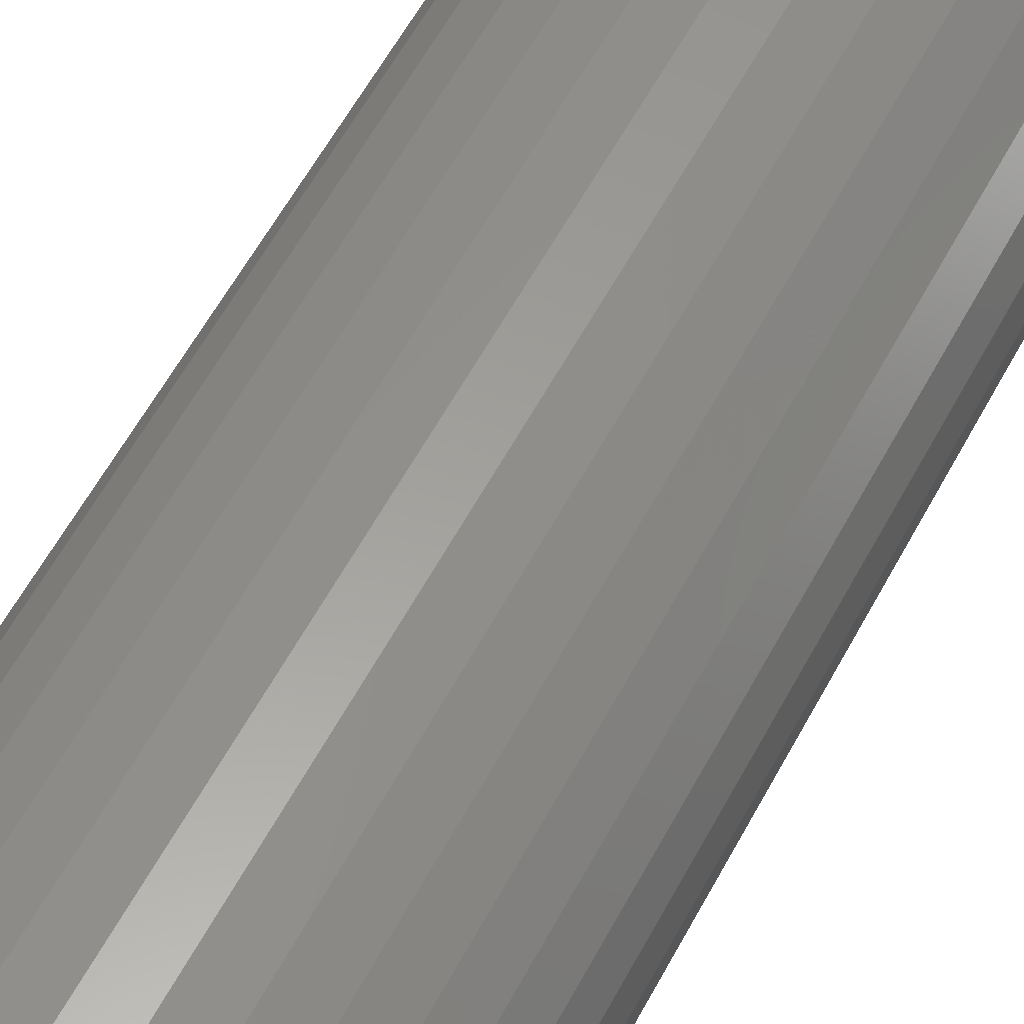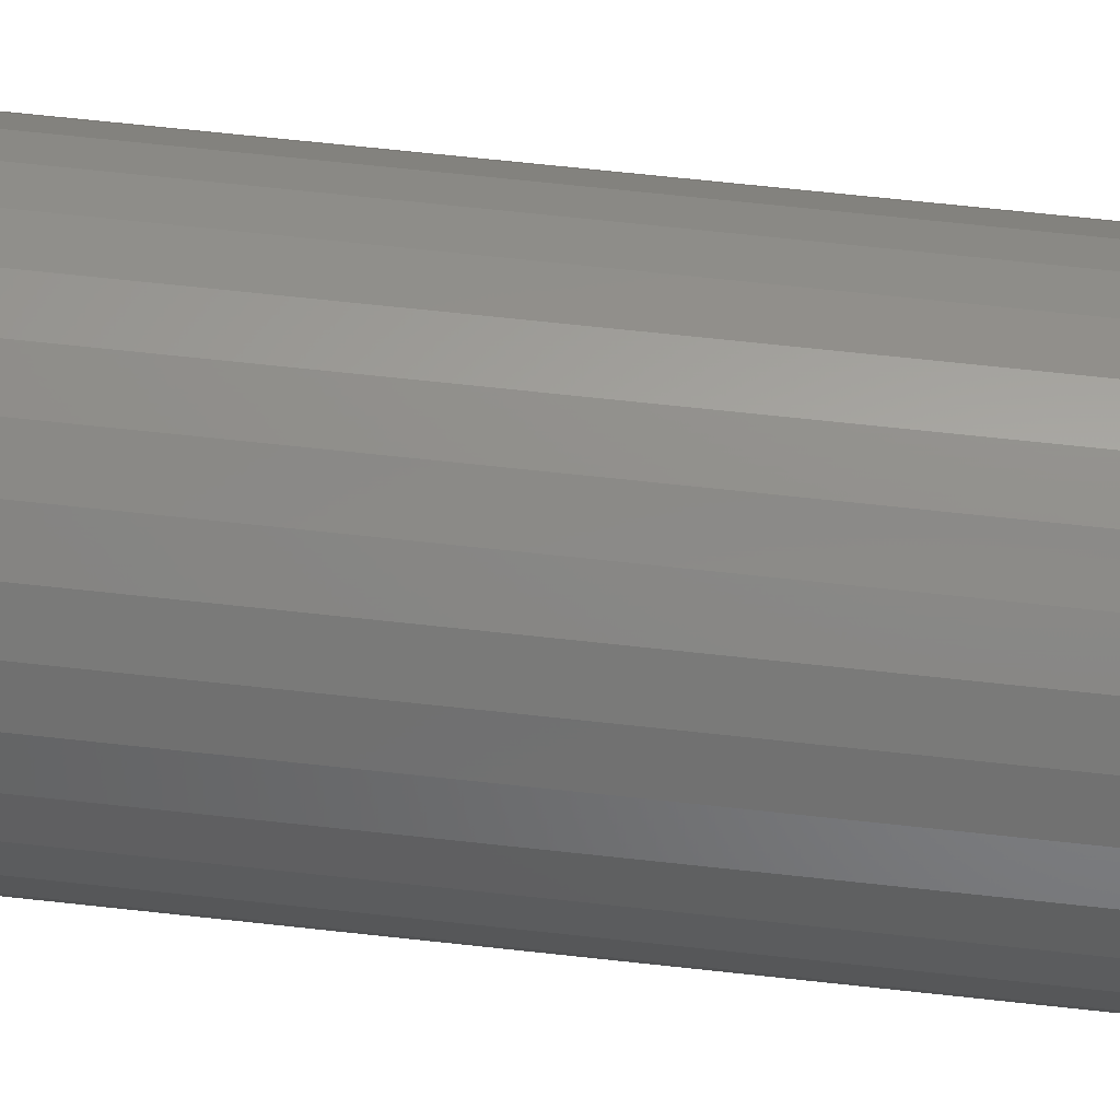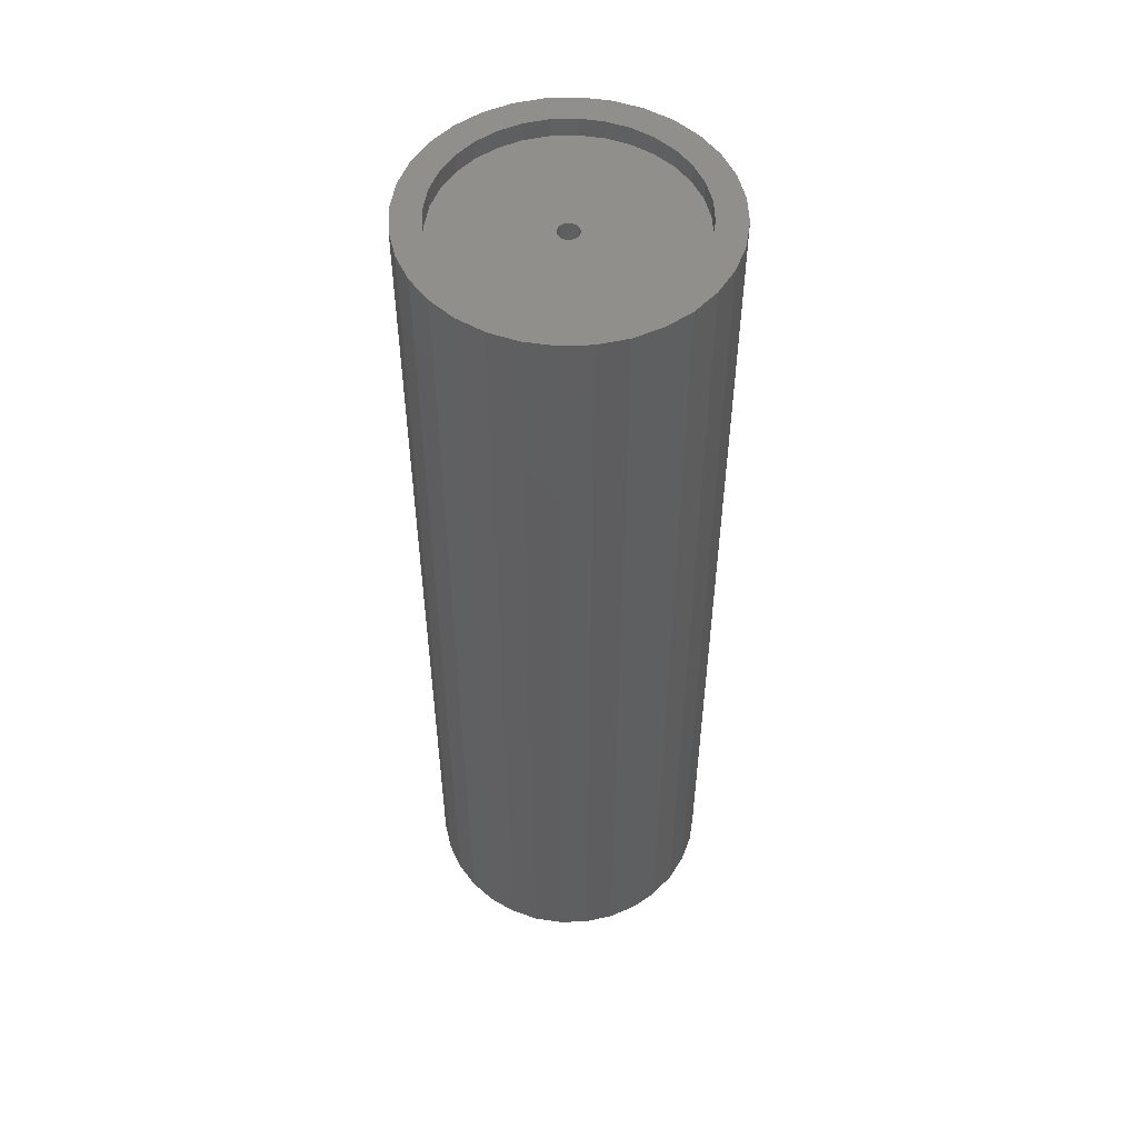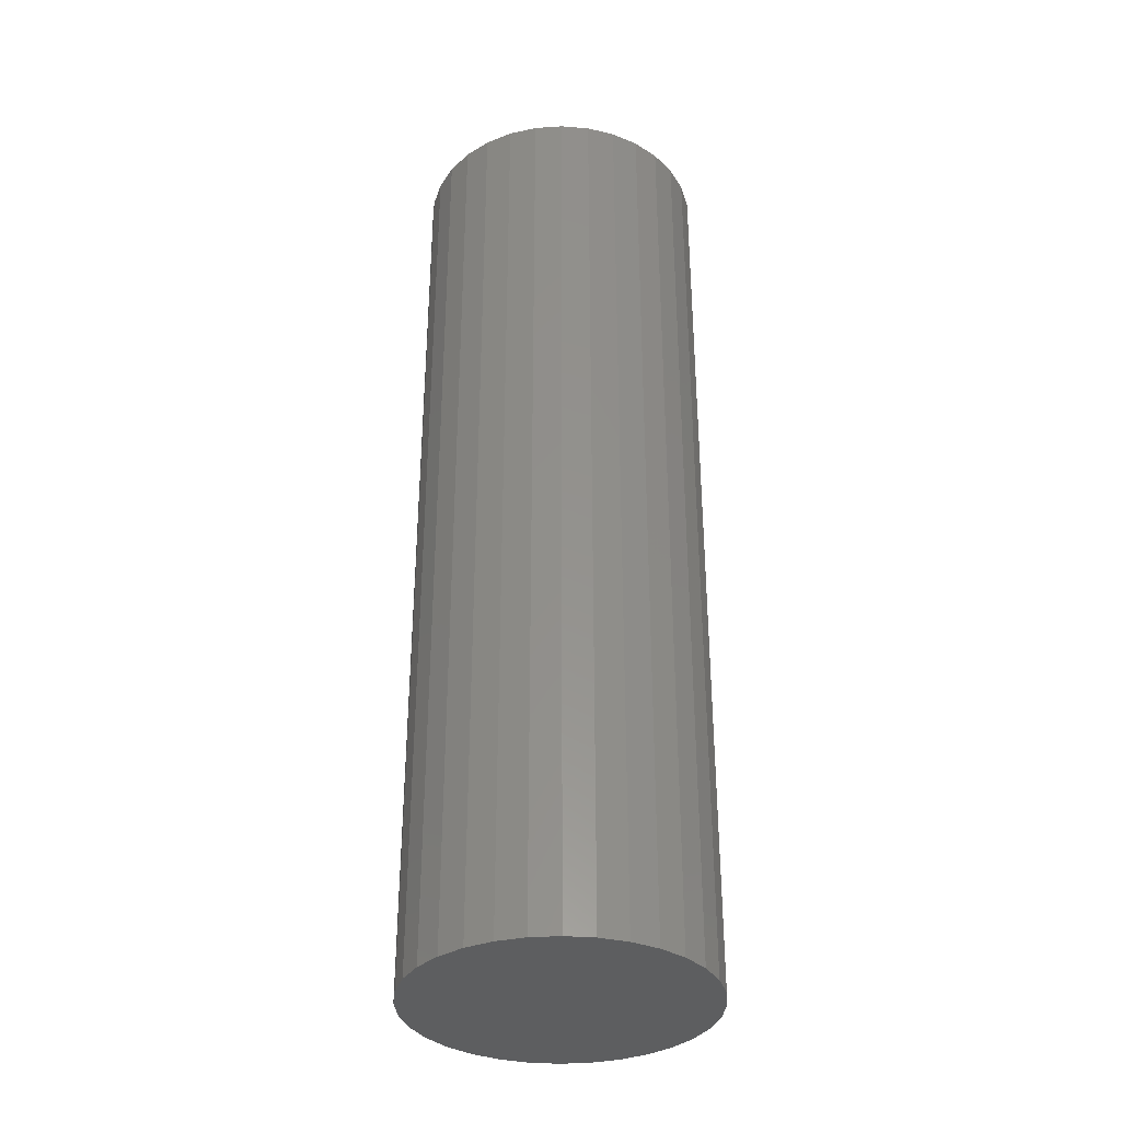
<metadata>
{"format":"stl","ext":"stl","renderer":"f3d","projection":"perspective","resolution":1024,"background":"white","views":[{"elev":57.5,"azim":27.7,"up":"+Y"},{"elev":66.8,"azim":96.3,"up":"+Y"},{"elev":52.6,"azim":-30.3,"up":"+Z"},{"elev":-34.5,"azim":-124.3,"up":"+Z"}]}
</metadata>
<code>
# stl→obj: 256 verts, 508 faces
v 0.103 0 0.01562
v 0.009293 0 0.01562
v 0.009128 -0.001669 0.01562
v -0.0716 -0.07234 0.01562
v -0.0996 -0.01996 0.01562
v -0.09378 -0.03915 0.01562
v -0.08432 -0.05684 0.01562
v 0.09526 -0.03915 0.01562
v 0.1011 -0.01996 0.01562
v 0.07308 -0.07234 0.01562
v 0.0858 -0.05684 0.01562
v -0.1016 -3.29e-17 0.01562
v -0.007648 -0.001669 0.01562
v -0.007812 1.047e-18 0.01562
v -0.007648 0.001669 0.01562
v -0.0996 0.01996 0.01562
v -0.007161 0.003273 0.01562
v -0.006371 0.004752 0.01562
v -0.005307 0.006048 0.01562
v -0.004011 0.007111 0.01562
v -0.002533 0.007902 0.01562
v -0.0009284 0.008388 0.01562
v 0.0007401 0.008553 0.01562
v 0.1011 0.01996 0.01562
v 0.09526 0.03915 0.01562
v 0.0858 0.05684 0.01562
v 0.07308 0.07234 0.01562
v 0.05758 0.08506 0.01562
v 0.03989 0.09452 0.01562
v 0.0207 0.1003 0.01562
v 0.0007401 0.1023 0.01562
v -0.01922 0.1003 0.01562
v -0.03841 0.09452 0.01562
v -0.0561 0.08506 0.01562
v -0.0716 0.07234 0.01562
v -0.08432 0.05684 0.01562
v -0.09378 0.03915 0.01562
v 0.0007401 -0.008553 0.01562
v -0.0561 -0.08506 0.01562
v -0.03841 -0.09452 0.01562
v -0.01922 -0.1003 0.01562
v 0.0007401 -0.1023 0.01562
v 0.0207 -0.1003 0.01562
v 0.03989 -0.09452 0.01562
v 0.05758 -0.08506 0.01562
v -0.0009284 -0.008388 0.01562
v -0.002533 -0.007902 0.01562
v -0.004011 -0.007111 0.01562
v -0.005307 -0.006048 0.01562
v -0.006371 -0.004752 0.01562
v -0.007161 -0.003273 0.01562
v 0.002409 0.008388 0.01562
v 0.004013 0.007902 0.01562
v 0.005492 0.007111 0.01562
v 0.006788 0.006048 0.01562
v 0.007851 0.004752 0.01562
v 0.008642 0.003273 0.01562
v 0.009128 0.001669 0.01562
v 0.008642 -0.003273 0.01562
v 0.007851 -0.004752 0.01562
v 0.006788 -0.006048 0.01562
v 0.005492 -0.007111 0.01562
v 0.004013 -0.007902 0.01562
v 0.002409 -0.008388 0.01562
v 0.0007401 -0.008553 -0.0625
v 0.002409 -0.008388 -0.0625
v 0.004013 -0.007902 -0.0625
v 0.005492 -0.007111 -0.0625
v 0.006788 -0.006048 -0.0625
v 0.007851 -0.004752 -0.0625
v 0.008642 -0.003273 -0.0625
v 0.009128 -0.001669 -0.0625
v 0.009293 -2.095e-18 -0.0625
v -0.0009284 -0.008388 -0.0625
v -0.002533 -0.007902 -0.0625
v -0.004011 -0.007111 -0.0625
v -0.005307 -0.006048 -0.0625
v -0.006371 -0.004752 -0.0625
v -0.007161 -0.003273 -0.0625
v -0.007648 -0.001669 -0.0625
v -0.007812 1.047e-18 -0.0625
v 0.0007401 0.008553 -0.0625
v -0.0009284 0.008388 -0.0625
v -0.002533 0.007902 -0.0625
v -0.004011 0.007111 -0.0625
v -0.005307 0.006048 -0.0625
v -0.006371 0.004752 -0.0625
v -0.007161 0.003273 -0.0625
v -0.007648 0.001669 -0.0625
v 0.002409 0.008388 -0.0625
v 0.004013 0.007902 -0.0625
v 0.005492 0.007111 -0.0625
v 0.006788 0.006048 -0.0625
v 0.007851 0.004752 -0.0625
v 0.008642 0.003273 -0.0625
v 0.009128 0.001669 -0.0625
v 0.0207 -0.1003 0.03125
v 0.03989 -0.09452 0.03125
v 0.05758 -0.08506 0.03125
v 0.07308 -0.07234 0.03125
v 0.0858 -0.05684 0.03125
v 0.09526 -0.03915 0.03125
v 0.1011 -0.01996 0.03125
v 0.103 6.581e-17 0.03125
v 0.0007401 -0.1023 0.03125
v -0.01922 -0.1003 0.03125
v -0.03841 -0.09452 0.03125
v -0.0561 -0.08506 0.03125
v -0.0716 -0.07234 0.03125
v -0.08432 -0.05684 0.03125
v -0.09378 -0.03915 0.03125
v -0.0996 -0.01996 0.03125
v -0.1016 -3.29e-17 0.03125
v -0.01922 0.1003 0.03125
v -0.03841 0.09452 0.03125
v -0.0561 0.08506 0.03125
v -0.0716 0.07234 0.03125
v -0.08432 0.05684 0.03125
v -0.09378 0.03915 0.03125
v -0.0996 0.01996 0.03125
v 0.0007401 0.1023 0.03125
v 0.0207 0.1003 0.03125
v 0.03989 0.09452 0.03125
v 0.05758 0.08506 0.03125
v 0.07308 0.07234 0.03125
v 0.0858 0.05684 0.03125
v 0.09526 0.03915 0.03125
v 0.1011 0.01996 0.03125
v -0.0881 0.08909 0.03125
v -0.1038 0.06999 0.03125
v -0.1154 0.04821 0.03125
v -0.0881 -0.08909 0.03125
v -0.06901 -0.1048 0.03125
v 0.07098 0.1048 0.03125
v 0.09007 0.08909 0.03125
v 0.1057 -0.06999 0.03125
v 0.1174 -0.04821 0.03125
v 0.09007 -0.08909 0.03125
v 0.07098 -0.1048 0.03125
v -0.06901 0.1048 0.03125
v -0.04723 0.1164 0.03125
v 0.0492 0.1164 0.03125
v 0.02557 0.1236 0.03125
v 0.0009868 0.126 0.03125
v -0.02359 0.1236 0.03125
v -0.04723 -0.1164 0.03125
v -0.02359 -0.1236 0.03125
v 0.0009868 -0.126 0.03125
v 0.02557 -0.1236 0.03125
v 0.0492 -0.1164 0.03125
v -0.1038 -0.06999 0.03125
v -0.1154 -0.04821 0.03125
v -0.1226 -0.02458 0.03125
v -0.125 7.138e-17 0.03125
v -0.1226 0.02458 0.03125
v 0.1057 0.06999 0.03125
v 0.1174 0.04821 0.03125
v 0.1246 0.02458 0.03125
v 0.127 0 0.03125
v 0.1246 -0.02458 0.03125
v 0.127 -1.428e-16 -0.7812
v 0.1246 -0.02458 -0.7812
v 0.1174 -0.04821 -0.7812
v 0.1057 -0.06999 -0.7812
v 0.09007 -0.08909 -0.7812
v 0.07098 -0.1048 -0.7812
v 0.0492 -0.1164 -0.7812
v 0.02557 -0.1236 -0.7812
v 0.0009868 -0.126 -0.7812
v -0.02359 -0.1236 -0.7812
v -0.04723 -0.1164 -0.7812
v -0.06901 -0.1048 -0.7812
v -0.0881 -0.08909 -0.7812
v -0.1038 -0.06999 -0.7812
v -0.1154 -0.04821 -0.7812
v -0.1226 -0.02458 -0.7812
v -0.125 7.138e-17 -0.7812
v -0.1226 0.02458 -0.7812
v -0.1154 0.04821 -0.7812
v -0.1038 0.06999 -0.7812
v -0.0881 0.08909 -0.7812
v -0.06901 0.1048 -0.7812
v -0.04723 0.1164 -0.7812
v -0.02359 0.1236 -0.7812
v 0.0009868 0.126 -0.7812
v 0.02557 0.1236 -0.7812
v 0.0492 0.1164 -0.7812
v 0.07098 0.1048 -0.7812
v 0.09007 0.08909 -0.7812
v 0.1057 0.06999 -0.7812
v 0.1174 0.04821 -0.7812
v 0.1246 0.02458 -0.7812
v 0.03077 0.01234 -0.0625
v 0.0326 0.006289 -0.0625
v 0.03322 0 -0.0625
v 0.0009868 -0.03224 -0.0625
v -0.01135 -0.02978 -0.0625
v -0.01692 -0.0268 -0.0625
v -0.02181 -0.02279 -0.0625
v -0.0288 -0.01234 -0.0625
v -0.03063 -0.006289 -0.0625
v -0.03125 3.948e-18 -0.0625
v 0.0009868 0.03224 -0.0625
v -0.005302 0.03162 -0.0625
v -0.01692 0.0268 -0.0625
v -0.01135 0.02978 -0.0625
v -0.02181 0.02279 -0.0625
v 0.01332 -0.02978 -0.0625
v 0.007276 -0.03162 -0.0625
v 0.01332 0.02978 -0.0625
v 0.0189 0.0268 -0.0625
v 0.02378 0.02279 -0.0625
v 0.02779 0.01791 -0.0625
v 0.0326 -0.006289 -0.0625
v 0.03077 -0.01234 -0.0625
v 0.02779 -0.01791 -0.0625
v 0.02378 -0.02279 -0.0625
v 0.0189 -0.0268 -0.0625
v -0.005302 -0.03162 -0.0625
v -0.02582 -0.01791 -0.0625
v -0.03063 0.006289 -0.0625
v -0.0288 0.01234 -0.0625
v -0.02582 0.01791 -0.0625
v 0.007276 0.03162 -0.0625
v 0.0009868 -0.03224 -0.6875
v 0.007276 -0.03162 -0.6875
v 0.01332 -0.02978 -0.6875
v 0.0189 -0.0268 -0.6875
v 0.02378 -0.02279 -0.6875
v 0.02779 -0.01791 -0.6875
v 0.03077 -0.01234 -0.6875
v 0.0326 -0.006289 -0.6875
v 0.03322 -7.895e-18 -0.6875
v -0.005302 -0.03162 -0.6875
v -0.01135 -0.02978 -0.6875
v -0.01692 -0.0268 -0.6875
v -0.02181 -0.02279 -0.6875
v -0.02582 -0.01791 -0.6875
v -0.0288 -0.01234 -0.6875
v -0.03063 -0.006289 -0.6875
v -0.03125 3.948e-18 -0.6875
v 0.0009868 0.03224 -0.6875
v -0.005302 0.03162 -0.6875
v -0.01135 0.02978 -0.6875
v -0.01692 0.0268 -0.6875
v -0.02181 0.02279 -0.6875
v -0.02582 0.01791 -0.6875
v -0.0288 0.01234 -0.6875
v -0.03063 0.006289 -0.6875
v 0.007276 0.03162 -0.6875
v 0.01332 0.02978 -0.6875
v 0.0189 0.0268 -0.6875
v 0.02378 0.02279 -0.6875
v 0.02779 0.01791 -0.6875
v 0.03077 0.01234 -0.6875
v 0.0326 0.006289 -0.6875
f 1 2 3
f 4 5 6
f 4 6 7
f 8 9 10
f 10 11 8
f 12 5 13
f 12 13 14
f 12 14 15
f 16 12 15
f 16 15 17
f 16 17 18
f 16 18 19
f 16 19 20
f 16 20 21
f 16 21 22
f 16 22 23
f 23 24 25
f 23 25 26
f 23 26 27
f 23 27 28
f 23 28 29
f 23 29 30
f 23 30 31
f 23 31 32
f 23 32 33
f 23 33 34
f 23 34 35
f 23 35 36
f 23 36 37
f 23 37 16
f 38 5 4
f 38 4 39
f 38 39 40
f 38 40 41
f 38 41 42
f 38 42 43
f 38 43 44
f 38 44 45
f 38 45 10
f 38 10 9
f 5 38 46
f 5 46 47
f 5 47 48
f 5 48 49
f 5 49 50
f 5 50 51
f 5 51 13
f 24 23 52
f 24 52 53
f 24 53 54
f 24 54 55
f 24 55 56
f 24 56 57
f 24 57 58
f 24 58 2
f 24 2 1
f 9 1 3
f 9 3 59
f 9 59 60
f 9 60 61
f 9 61 62
f 9 62 63
f 9 63 64
f 9 64 38
f 65 64 66
f 66 64 63
f 66 63 67
f 67 63 62
f 67 62 68
f 68 62 61
f 68 61 69
f 69 61 60
f 69 60 70
f 70 60 59
f 70 59 71
f 71 59 3
f 71 3 72
f 72 3 2
f 72 2 73
f 64 65 38
f 38 65 74
f 38 74 46
f 46 74 75
f 46 75 47
f 47 75 76
f 47 76 48
f 48 76 77
f 48 77 49
f 49 77 78
f 49 78 50
f 50 78 79
f 50 79 51
f 51 79 80
f 51 80 13
f 13 80 81
f 13 81 14
f 82 22 83
f 83 22 21
f 83 21 84
f 84 21 20
f 84 20 85
f 85 20 19
f 85 19 86
f 86 19 18
f 86 18 87
f 87 18 17
f 87 17 88
f 88 17 15
f 88 15 89
f 89 15 14
f 89 14 81
f 22 82 23
f 23 82 90
f 23 90 52
f 52 90 91
f 52 91 53
f 53 91 92
f 53 92 54
f 54 92 93
f 54 93 55
f 55 93 94
f 55 94 56
f 56 94 95
f 56 95 57
f 57 95 96
f 57 96 58
f 58 96 73
f 58 73 2
f 42 97 43
f 43 97 98
f 43 98 44
f 44 98 99
f 44 99 45
f 45 99 100
f 45 100 10
f 10 100 101
f 10 101 11
f 11 101 102
f 11 102 8
f 8 102 103
f 8 103 9
f 9 103 104
f 9 104 1
f 97 42 105
f 105 42 41
f 105 41 106
f 106 41 40
f 106 40 107
f 107 40 39
f 107 39 108
f 108 39 4
f 108 4 109
f 109 4 7
f 109 7 110
f 110 7 6
f 110 6 111
f 111 6 5
f 111 5 112
f 112 5 12
f 112 12 113
f 31 114 32
f 32 114 115
f 32 115 33
f 33 115 116
f 33 116 34
f 34 116 117
f 34 117 35
f 35 117 118
f 35 118 36
f 36 118 119
f 36 119 37
f 37 119 120
f 37 120 16
f 16 120 113
f 16 113 12
f 114 31 121
f 121 31 30
f 121 30 122
f 122 30 29
f 122 29 123
f 123 29 28
f 123 28 124
f 124 28 27
f 124 27 125
f 125 27 26
f 125 26 126
f 126 26 25
f 126 25 127
f 127 25 24
f 127 24 128
f 128 24 1
f 128 1 104
f 115 129 116
f 117 116 129
f 129 130 117
f 118 117 130
f 130 131 118
f 132 108 109
f 107 108 132
f 132 133 107
f 106 107 133
f 134 122 123
f 134 123 135
f 123 124 135
f 135 124 125
f 136 137 101
f 101 100 136
f 138 136 100
f 138 100 99
f 138 99 98
f 138 98 139
f 139 98 97
f 140 129 115
f 140 115 114
f 140 114 121
f 140 121 141
f 121 122 134
f 121 134 142
f 121 142 143
f 121 143 144
f 121 144 145
f 121 145 141
f 105 106 133
f 105 133 146
f 105 146 147
f 105 147 148
f 105 148 149
f 105 149 150
f 105 150 139
f 105 139 97
f 132 109 151
f 151 109 110
f 151 110 152
f 152 110 111
f 152 111 153
f 153 111 112
f 153 112 154
f 154 112 113
f 154 113 155
f 155 113 120
f 155 120 131
f 131 120 119
f 131 119 118
f 135 125 156
f 156 125 126
f 156 126 157
f 157 126 127
f 157 127 158
f 158 127 128
f 158 128 159
f 159 128 104
f 159 104 160
f 160 104 103
f 160 103 137
f 137 103 102
f 137 102 101
f 161 159 162
f 162 159 160
f 162 160 163
f 163 160 137
f 163 137 164
f 164 137 136
f 164 136 165
f 165 136 138
f 165 138 166
f 166 138 139
f 166 139 167
f 167 139 150
f 167 150 168
f 168 150 149
f 168 149 169
f 169 149 148
f 169 148 170
f 170 148 147
f 170 147 171
f 171 147 146
f 171 146 172
f 172 146 133
f 172 133 173
f 173 133 132
f 173 132 174
f 174 132 151
f 174 151 175
f 175 151 152
f 175 152 176
f 176 152 153
f 176 153 177
f 177 153 154
f 177 154 178
f 178 154 155
f 178 155 179
f 179 155 131
f 179 131 180
f 180 131 130
f 180 130 181
f 181 130 129
f 181 129 182
f 182 129 140
f 182 140 183
f 183 140 141
f 183 141 184
f 184 141 145
f 184 145 185
f 185 145 144
f 185 144 186
f 186 144 143
f 186 143 187
f 187 143 142
f 187 142 188
f 188 142 134
f 188 134 189
f 189 134 135
f 189 135 190
f 190 135 156
f 190 156 191
f 191 156 157
f 191 157 192
f 192 157 158
f 192 158 161
f 161 158 159
f 185 186 184
f 183 184 186
f 187 183 186
f 182 183 187
f 188 182 187
f 167 171 166
f 170 171 167
f 168 170 167
f 169 170 168
f 171 172 166
f 166 172 173
f 166 173 165
f 165 173 174
f 165 174 164
f 164 174 175
f 164 175 163
f 163 175 176
f 163 176 162
f 162 176 177
f 162 177 161
f 161 177 178
f 161 178 192
f 192 178 179
f 192 179 191
f 191 179 180
f 191 180 190
f 190 180 181
f 190 181 189
f 189 181 182
f 189 182 188
f 193 194 195
f 74 65 196
f 197 198 199
f 200 201 202
f 82 203 90
f 203 82 83
f 83 204 203
f 204 83 84
f 204 84 85
f 86 204 85
f 205 206 207
f 208 209 69
f 208 69 70
f 208 70 71
f 208 71 72
f 208 72 73
f 73 210 211
f 73 211 212
f 73 212 213
f 73 213 193
f 73 193 195
f 73 195 214
f 73 214 215
f 73 215 216
f 73 216 217
f 73 217 218
f 73 218 208
f 209 196 65
f 209 65 66
f 209 66 67
f 209 67 68
f 209 68 69
f 219 197 78
f 219 78 77
f 219 77 76
f 219 76 75
f 219 75 74
f 219 74 196
f 81 197 199
f 81 199 220
f 81 220 200
f 81 200 202
f 81 202 221
f 81 221 222
f 81 222 223
f 81 223 207
f 81 207 206
f 197 81 80
f 197 80 79
f 197 79 78
f 210 73 96
f 210 96 95
f 210 95 224
f 224 95 94
f 224 94 93
f 224 93 92
f 224 92 91
f 224 91 90
f 224 90 203
f 206 204 86
f 206 86 87
f 206 87 88
f 206 88 89
f 206 89 81
f 225 209 226
f 226 209 208
f 226 208 227
f 227 208 218
f 227 218 228
f 228 218 217
f 228 217 229
f 229 217 216
f 229 216 230
f 230 216 215
f 230 215 231
f 231 215 214
f 231 214 232
f 232 214 195
f 232 195 233
f 209 225 196
f 196 225 234
f 196 234 219
f 219 234 235
f 219 235 197
f 197 235 236
f 197 236 198
f 198 236 237
f 198 237 199
f 199 237 238
f 199 238 220
f 220 238 239
f 220 239 200
f 200 239 240
f 200 240 201
f 201 240 241
f 201 241 202
f 242 204 243
f 243 204 206
f 243 206 244
f 244 206 205
f 244 205 245
f 245 205 207
f 245 207 246
f 246 207 223
f 246 223 247
f 247 223 222
f 247 222 248
f 248 222 221
f 248 221 249
f 249 221 202
f 249 202 241
f 204 242 203
f 203 242 250
f 203 250 224
f 224 250 251
f 224 251 210
f 210 251 252
f 210 252 211
f 211 252 253
f 211 253 212
f 212 253 254
f 212 254 213
f 213 254 255
f 213 255 193
f 193 255 256
f 193 256 194
f 194 256 233
f 194 233 195
f 233 255 232
f 233 256 255
f 241 239 249
f 241 240 239
f 232 255 231
f 231 255 254
f 231 254 230
f 230 254 253
f 230 253 229
f 229 253 252
f 229 252 228
f 228 252 251
f 228 251 227
f 227 251 250
f 227 250 226
f 234 244 235
f 235 244 245
f 235 245 236
f 236 245 246
f 236 246 237
f 237 246 247
f 237 247 238
f 238 247 248
f 238 248 239
f 239 248 249
f 226 250 225
f 225 250 242
f 225 242 234
f 234 242 243
f 234 243 244

</code>
